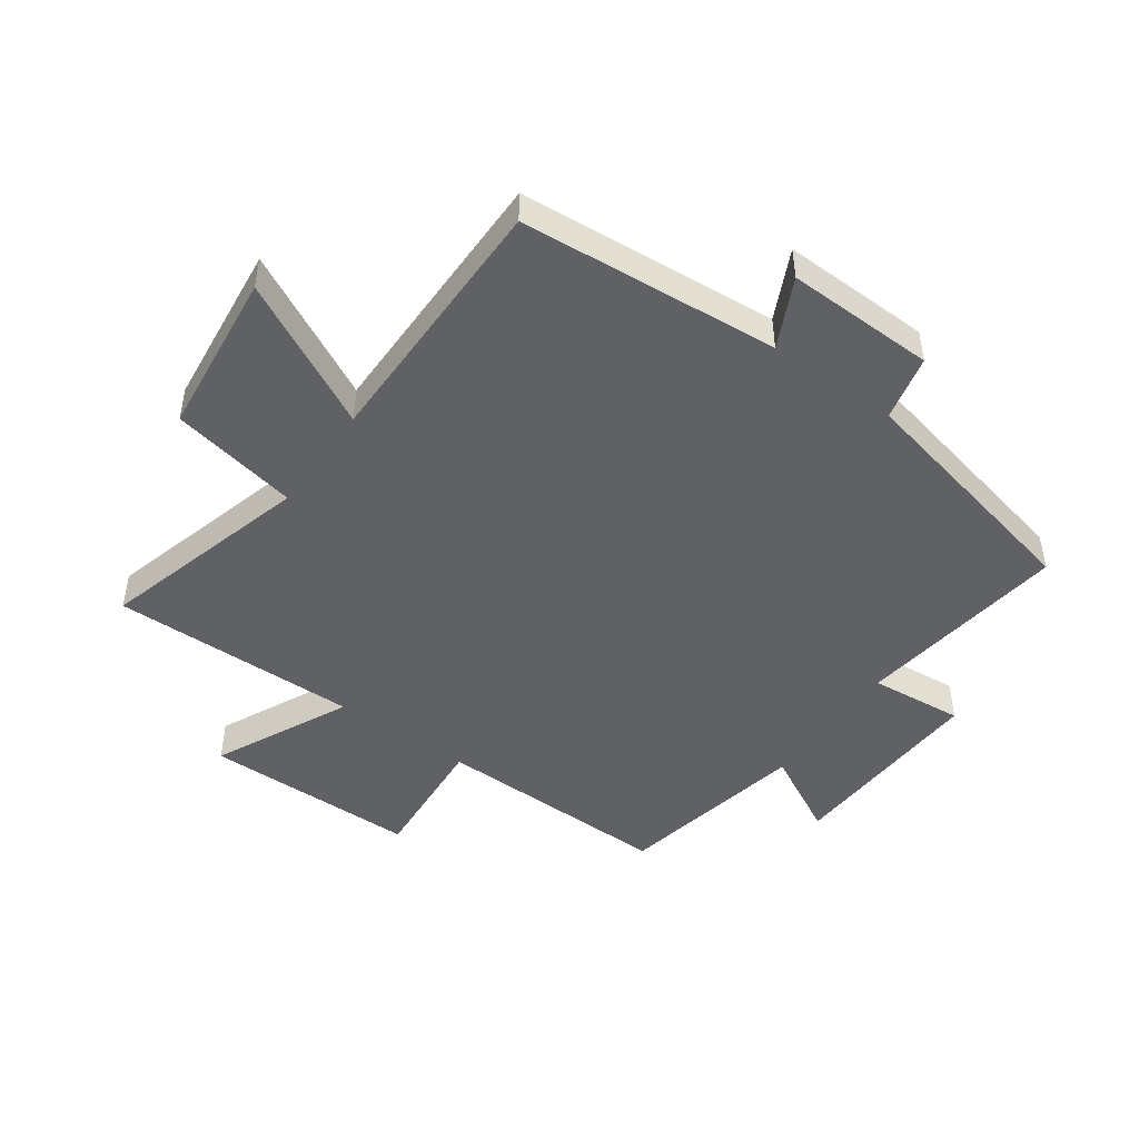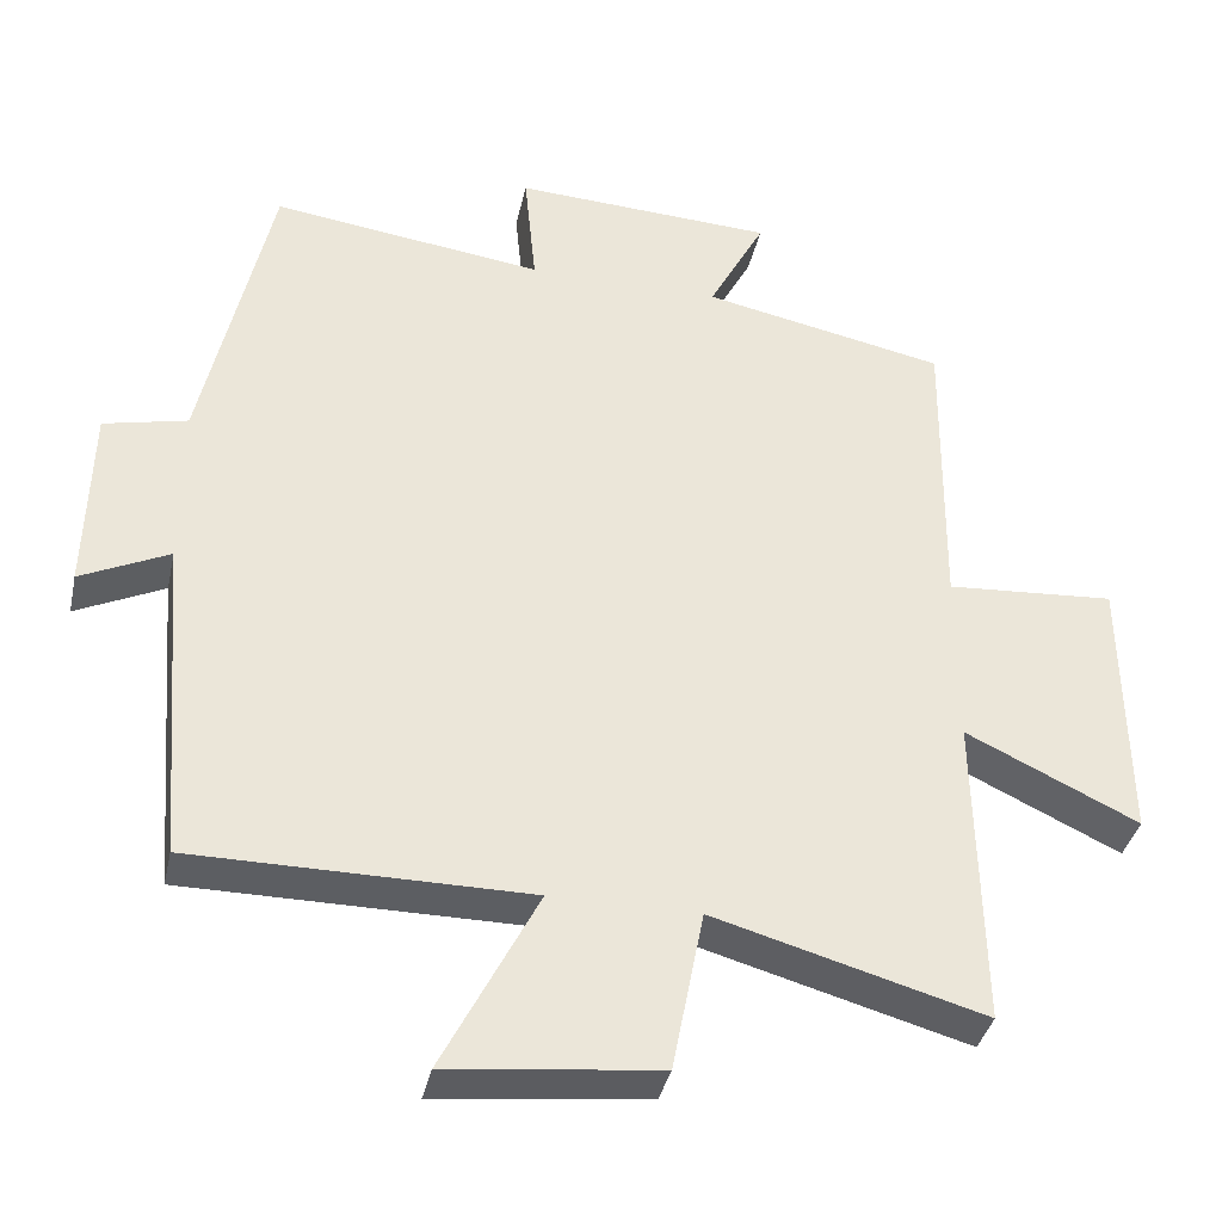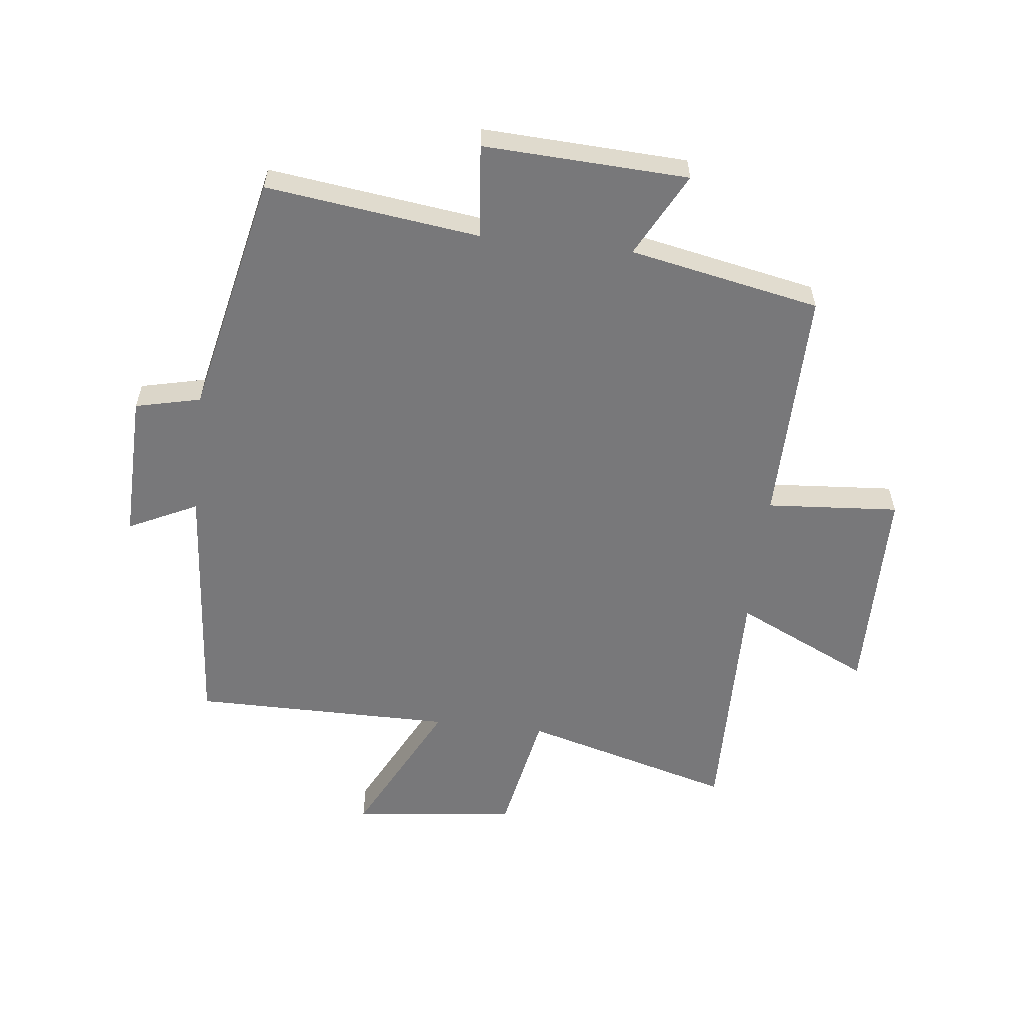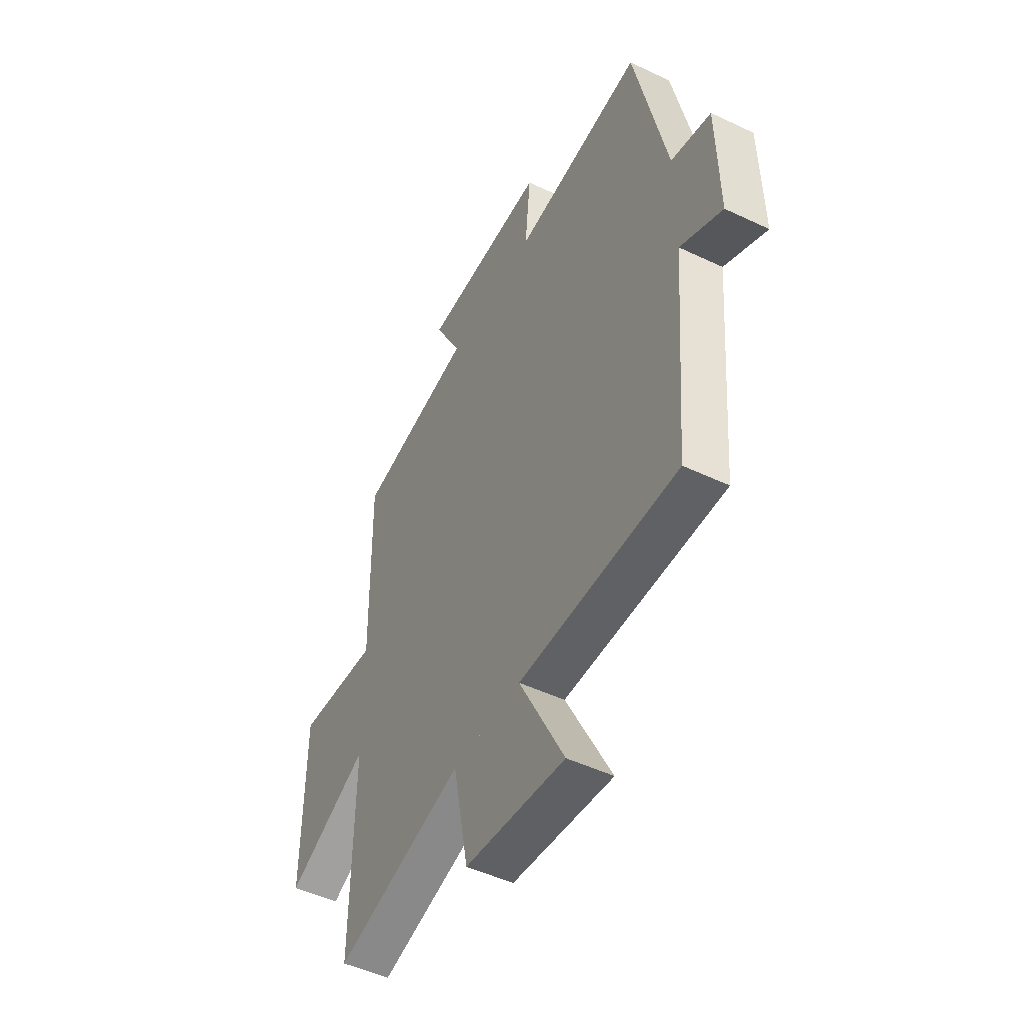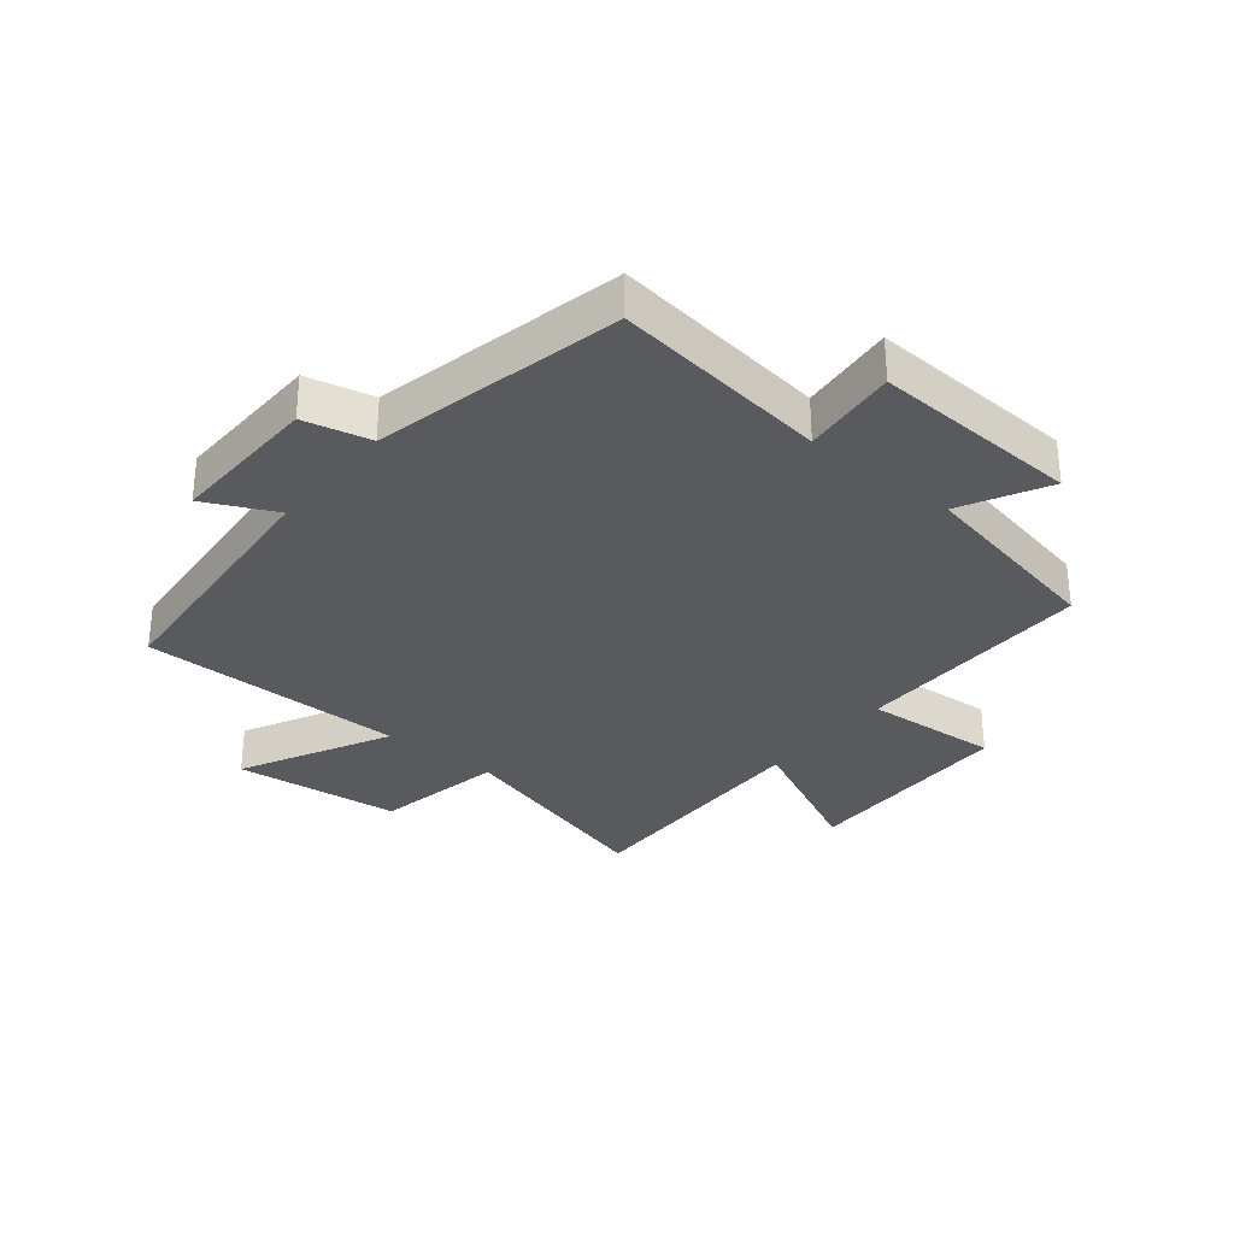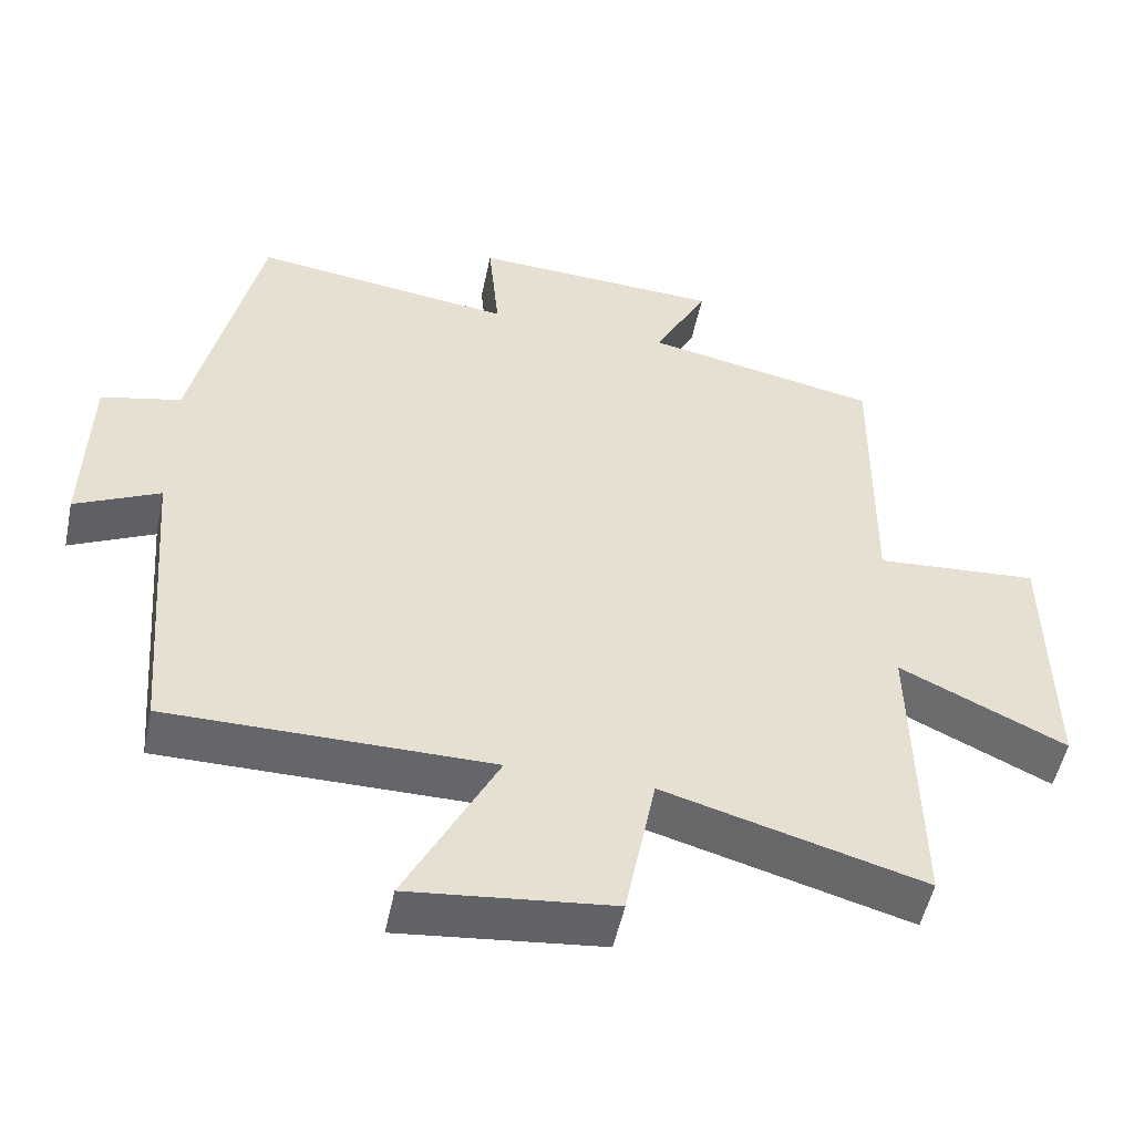
<metadata>
{"format":"obj","ext":"obj","renderer":"f3d","projection":"perspective","resolution":1024,"background":"white","views":[{"elev":-47.4,"azim":-125.5,"up":"+Y"},{"elev":-37.6,"azim":-12.3,"up":"+Z"},{"elev":-57.5,"azim":-6.5,"up":"+Y"},{"elev":-48.9,"azim":-117.9,"up":"+Z"},{"elev":-31.5,"azim":-39.1,"up":"+Y"},{"elev":-51.7,"azim":-11.8,"up":"+Z"}]}
</metadata>
<code>
v -0.465 0.07 -0.5
v -0.5 0.07 -0.072
v -0.614 0.07 -0.127
v -0.608 0.07 0.119
v -0.5 0.07 0.144
v -0.412 0.07 0.546
v -0.06 0.07 0.5
v -0.075 0.07 0.655
v 0.263 0.07 0.639
v 0.19 0.07 0.5
v 0.505 0.07 0.437
v 0.5 0.07 0.044
v 0.719 0.07 0.06
v 0.723 0.07 -0.294
v 0.5 0.07 -0.188
v 0.507 0.07 -0.597
v 0.158 0.07 -0.5
v 0.117 0.07 -0.711
v -0.155 0.07 -0.741
v -0.032 0.07 -0.5
v -0.465 0 -0.5
v -0.5 0 -0.072
v -0.614 0 -0.127
v -0.608 0 0.119
v -0.5 0 0.144
v -0.412 0 0.546
v -0.06 0 0.5
v -0.075 0 0.655
v 0.263 0 0.639
v 0.19 0 0.5
v 0.505 0 0.437
v 0.5 0 0.044
v 0.719 0 0.06
v 0.723 0 -0.294
v 0.5 0 -0.188
v 0.507 0 -0.597
v 0.158 0 -0.5
v 0.117 0 -0.711
v -0.155 0 -0.741
v -0.032 0 -0.5
f 17 18 19 20
f 17 20 1 2
f 15 16 17 2
f 12 13 14 15
f 12 15 2
f 10 11 12 2
f 7 8 9 10
f 7 10 2 3
f 5 6 7
f 5 7 3
f 3 4 5
f 40 39 38 37
f 22 21 40 37
f 22 37 36 35
f 35 34 33 32
f 22 35 32
f 22 32 31 30
f 30 29 28 27
f 23 22 30 27
f 27 26 25
f 23 27 25
f 25 24 23
f 1 21 22 2
f 2 22 23 3
f 3 23 24 4
f 4 24 25 5
f 5 25 26 6
f 6 26 27 7
f 7 27 28 8
f 8 28 29 9
f 9 29 30 10
f 10 30 31 11
f 11 31 32 12
f 12 32 33 13
f 13 33 34 14
f 14 34 35 15
f 15 35 36 16
f 16 36 37 17
f 17 37 38 18
f 18 38 39 19
f 19 39 40 20
f 20 40 21 1

</code>
